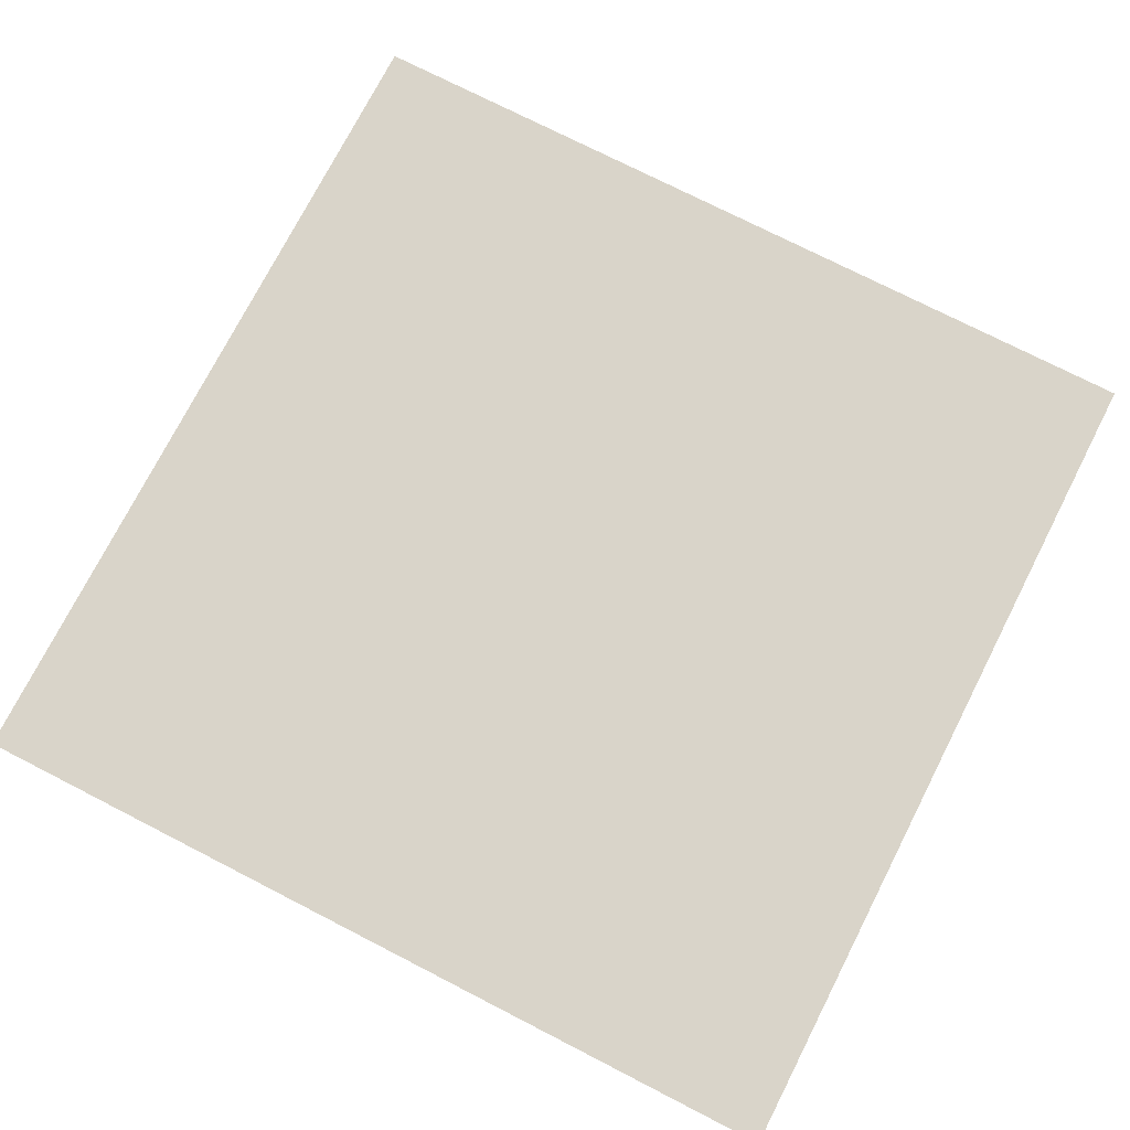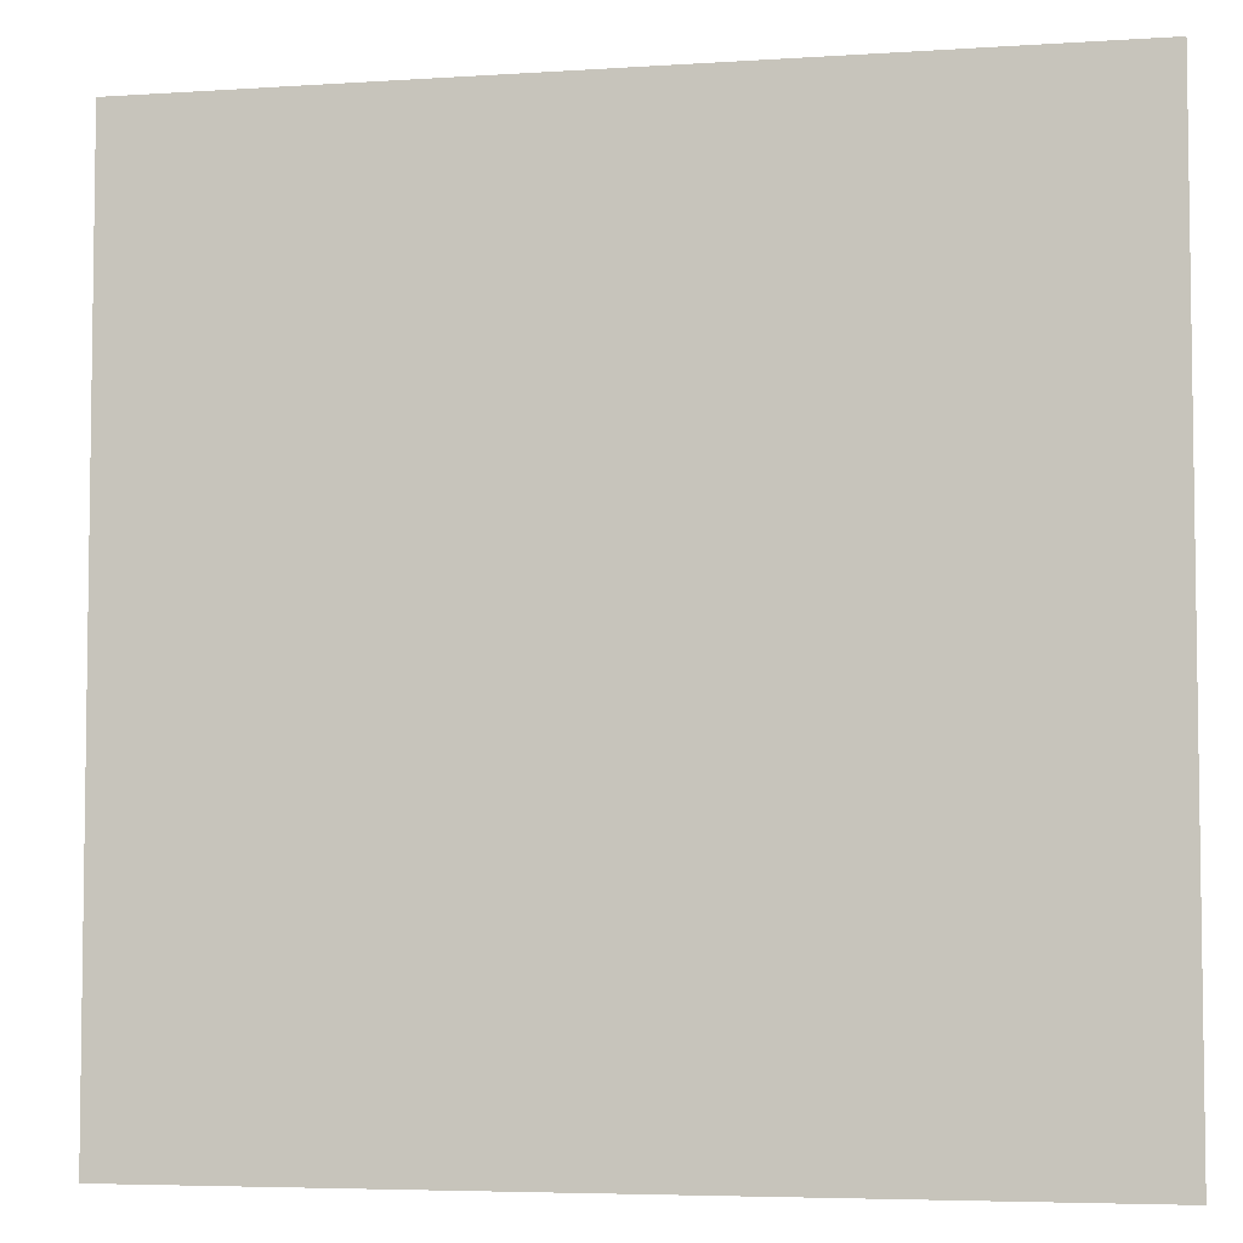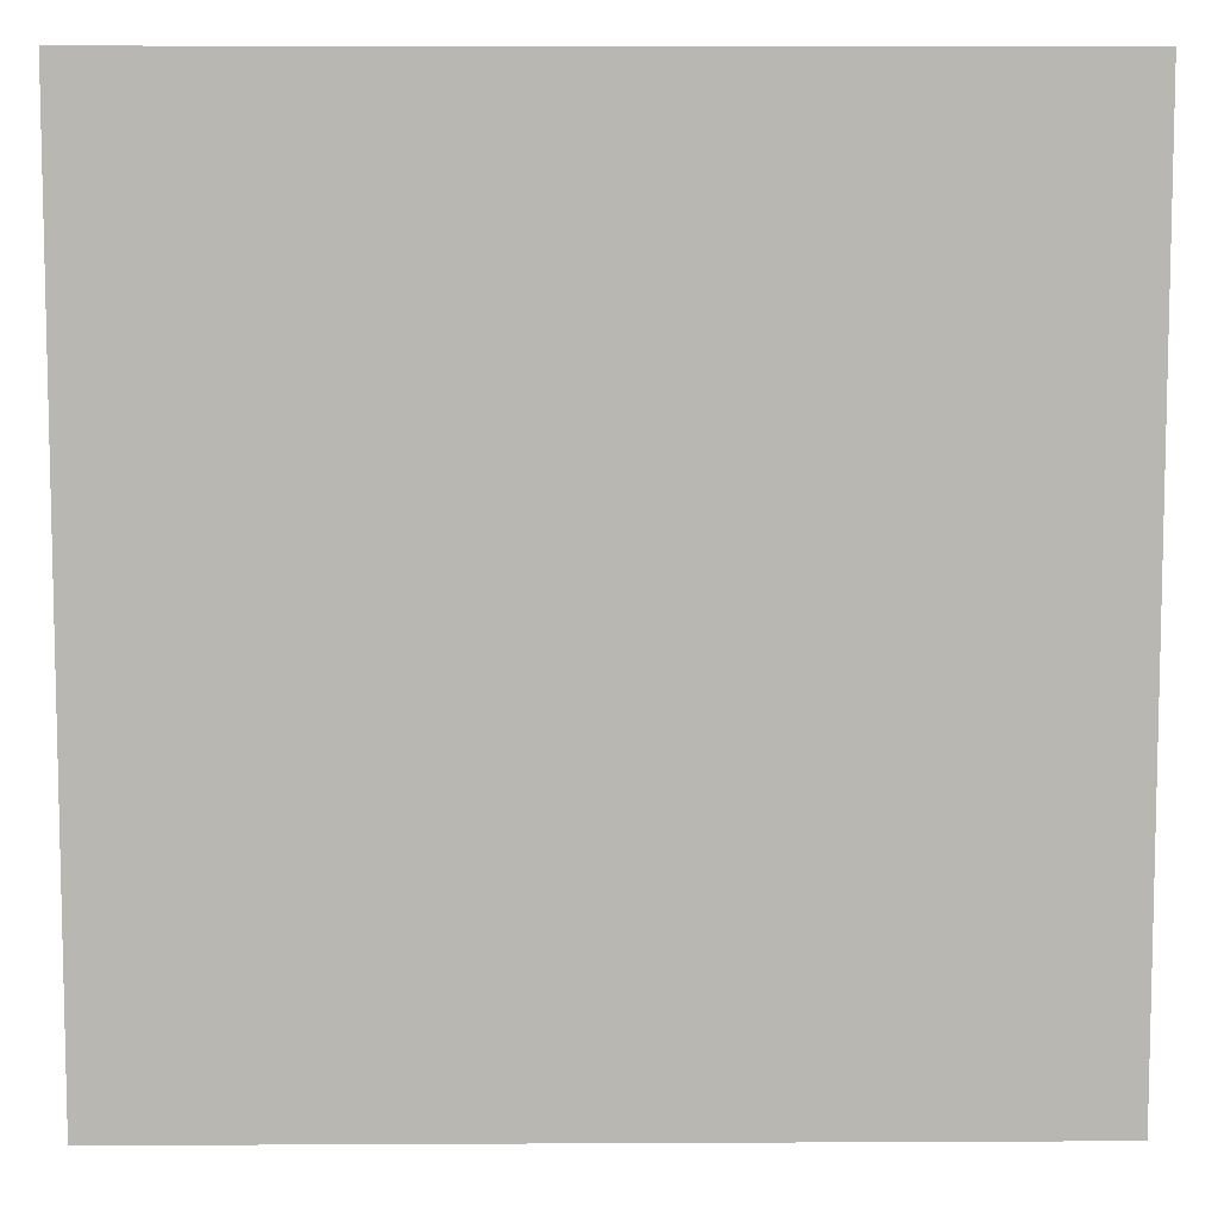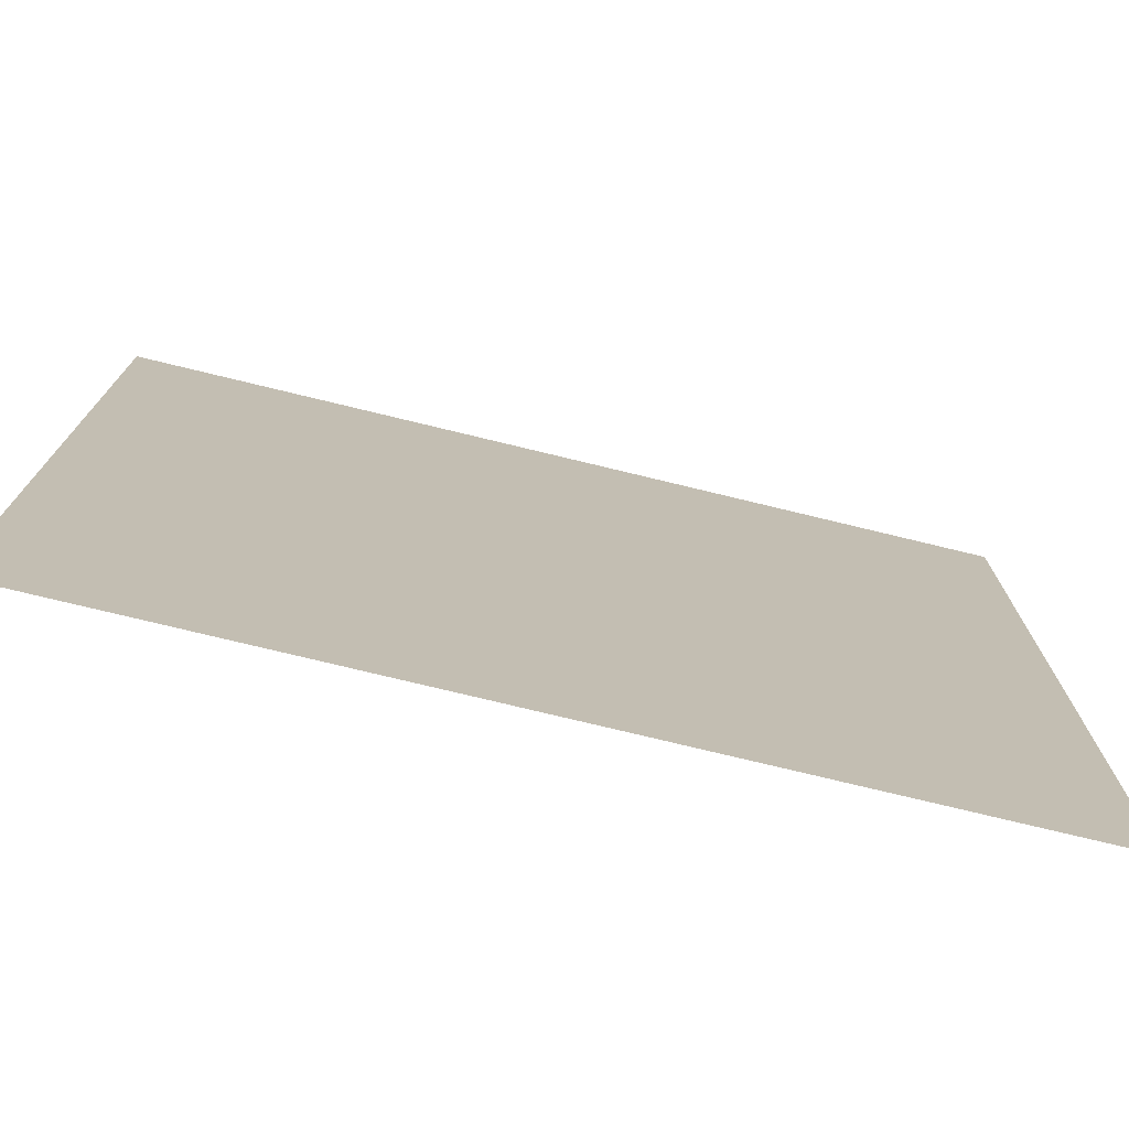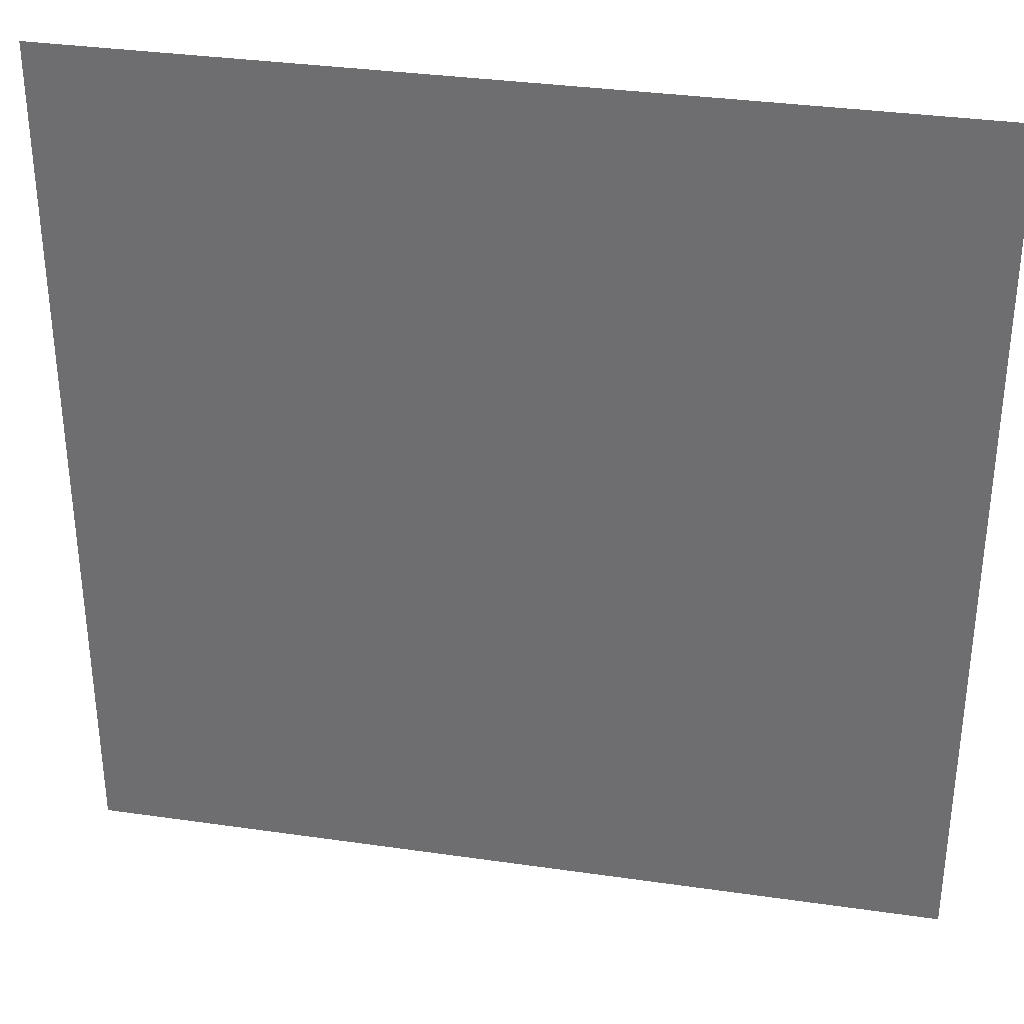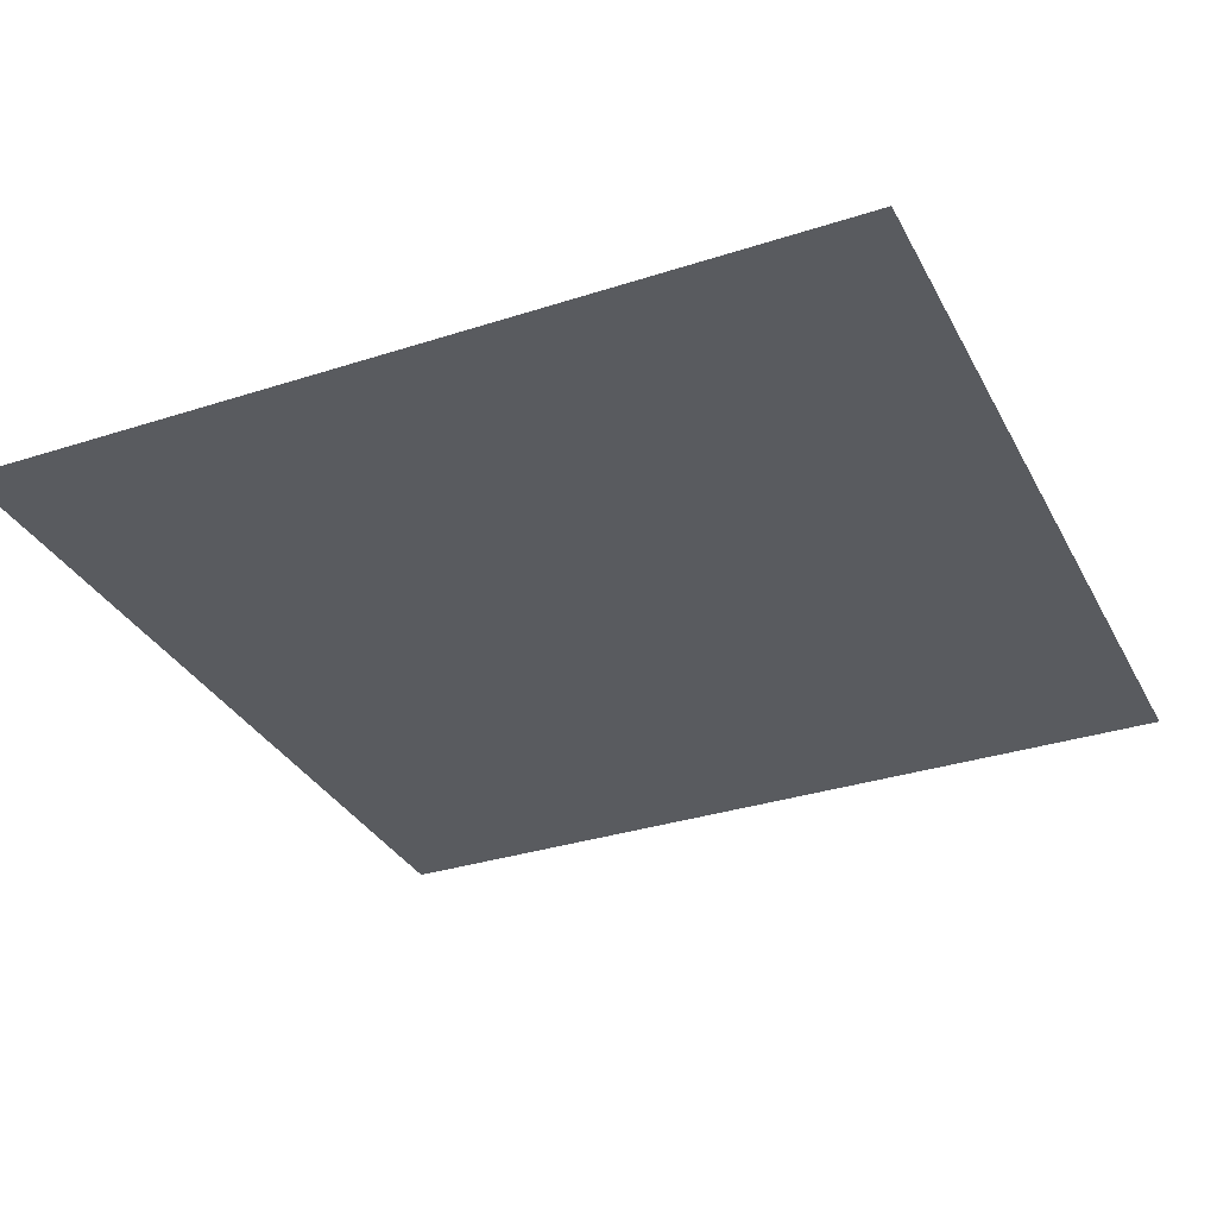
<metadata>
{"format":"obj","ext":"obj","renderer":"f3d","projection":"perspective","resolution":1024,"background":"white","views":[{"elev":74.9,"azim":117.1,"up":"+Y"},{"elev":-5.2,"azim":-168.3,"up":"+Z"},{"elev":8.2,"azim":179.2,"up":"+Z"},{"elev":-75.8,"azim":-13.6,"up":"+Z"},{"elev":33.8,"azim":-168.9,"up":"+Z"},{"elev":-32.7,"azim":-65.8,"up":"+Y"}]}
</metadata>
<code>
o Plane
v -1 -0.9998 1
v 1 -0.9998 1
v -1 -0.9998 -1
v 1 -0.9998 -1
f 2 3 1
f 2 4 3

</code>
